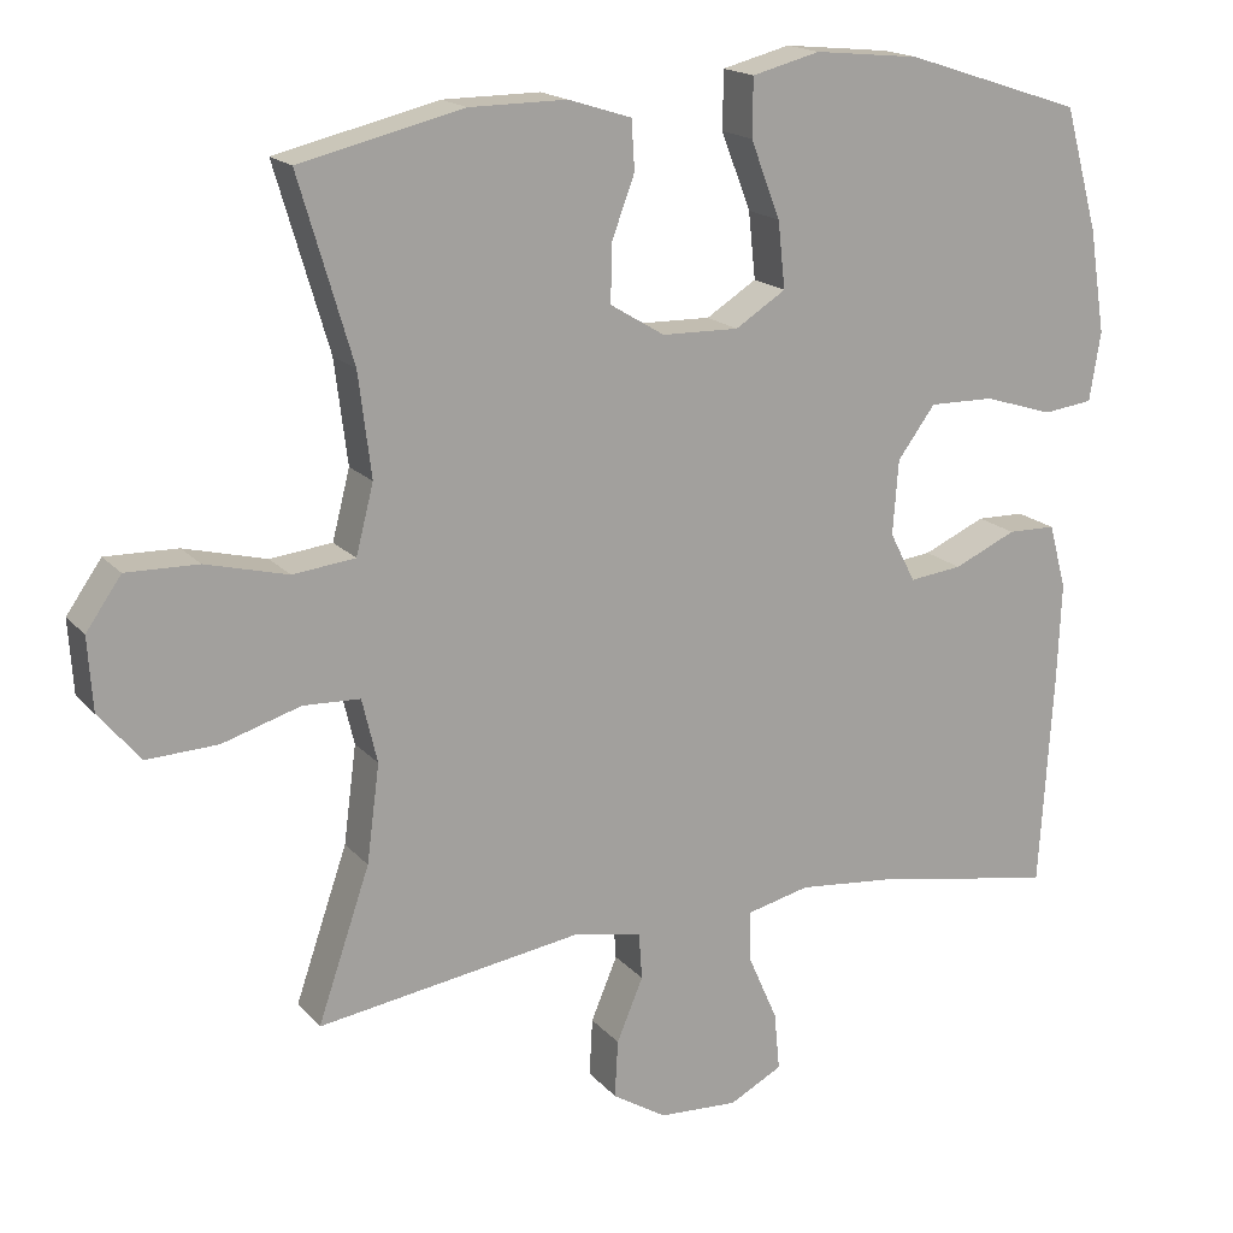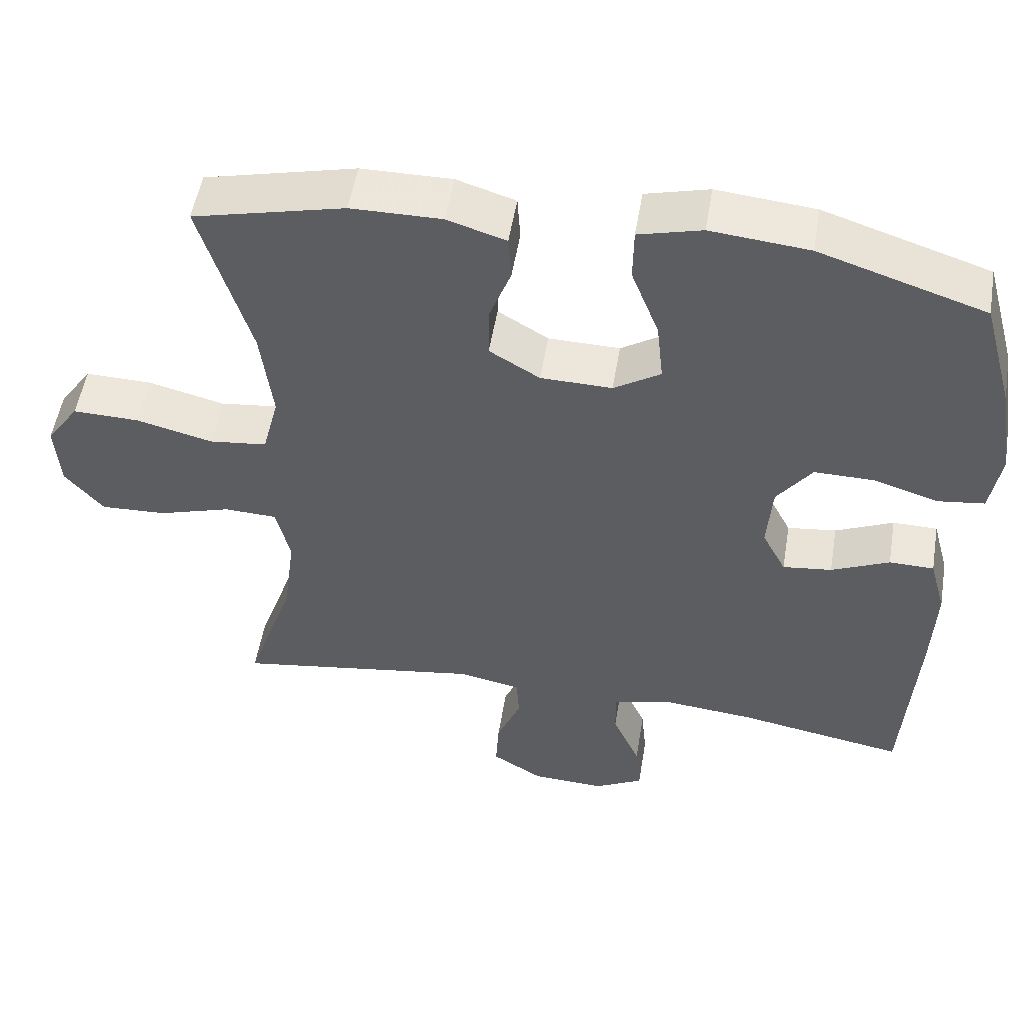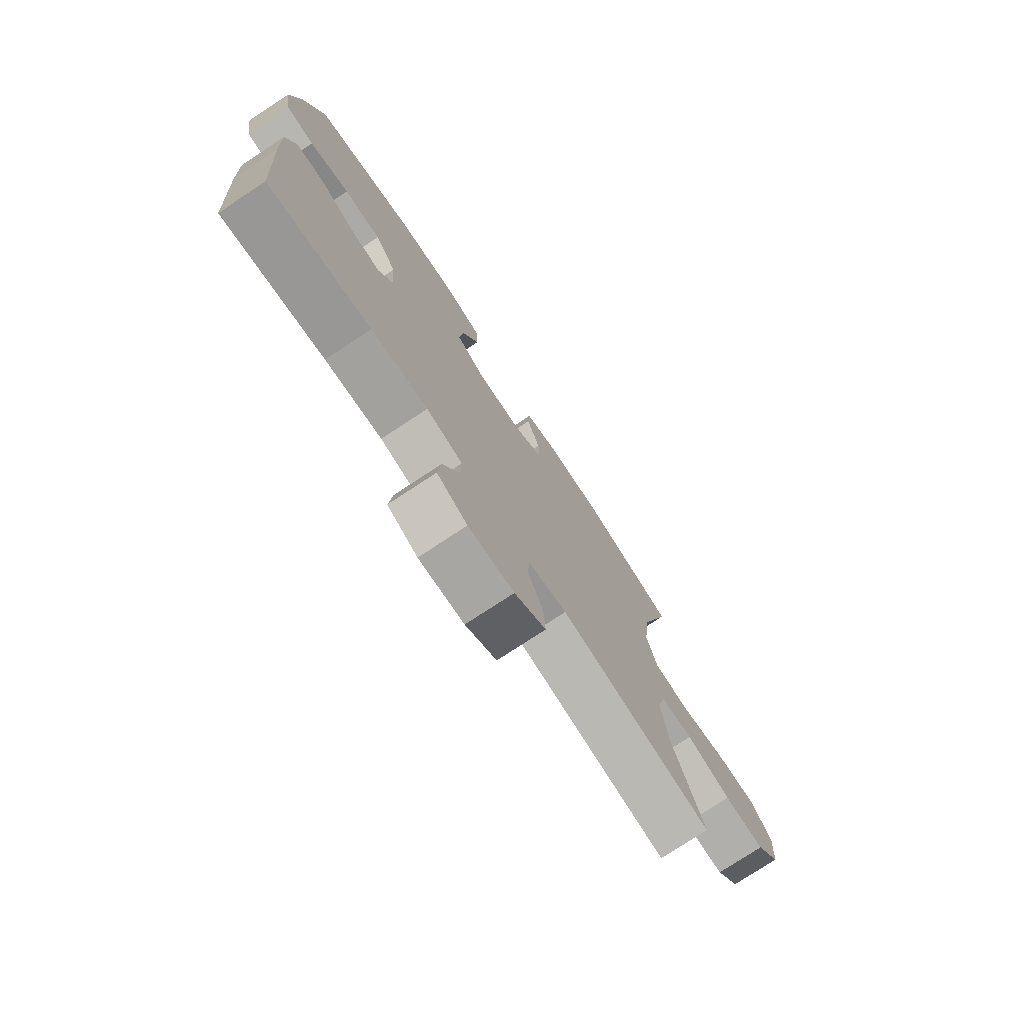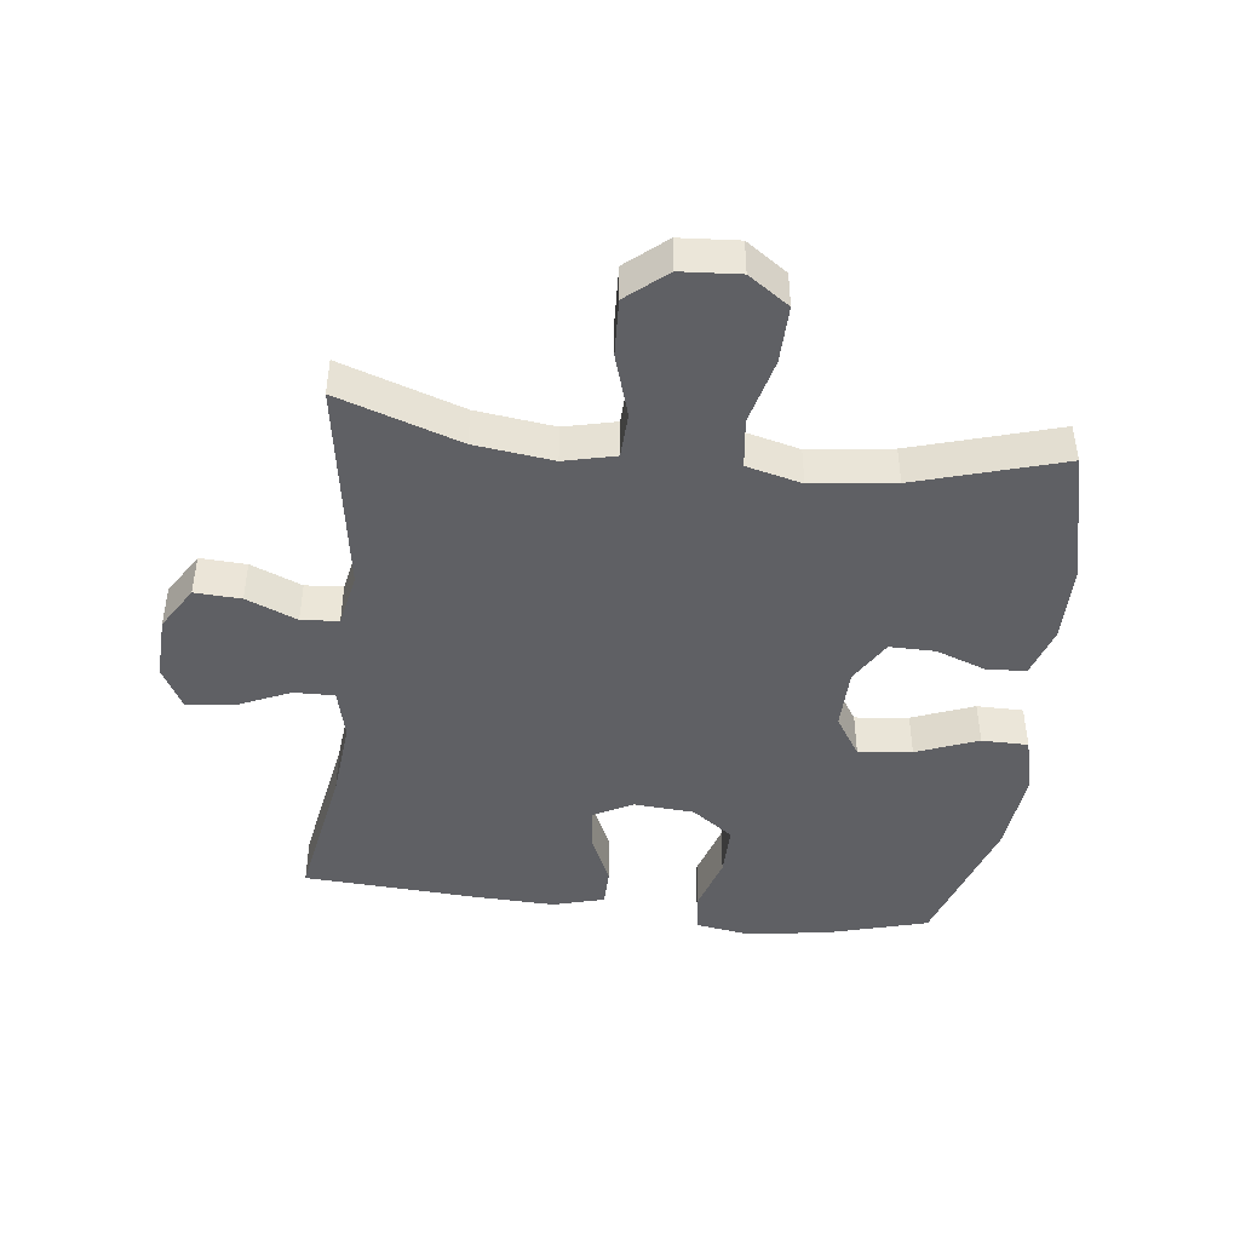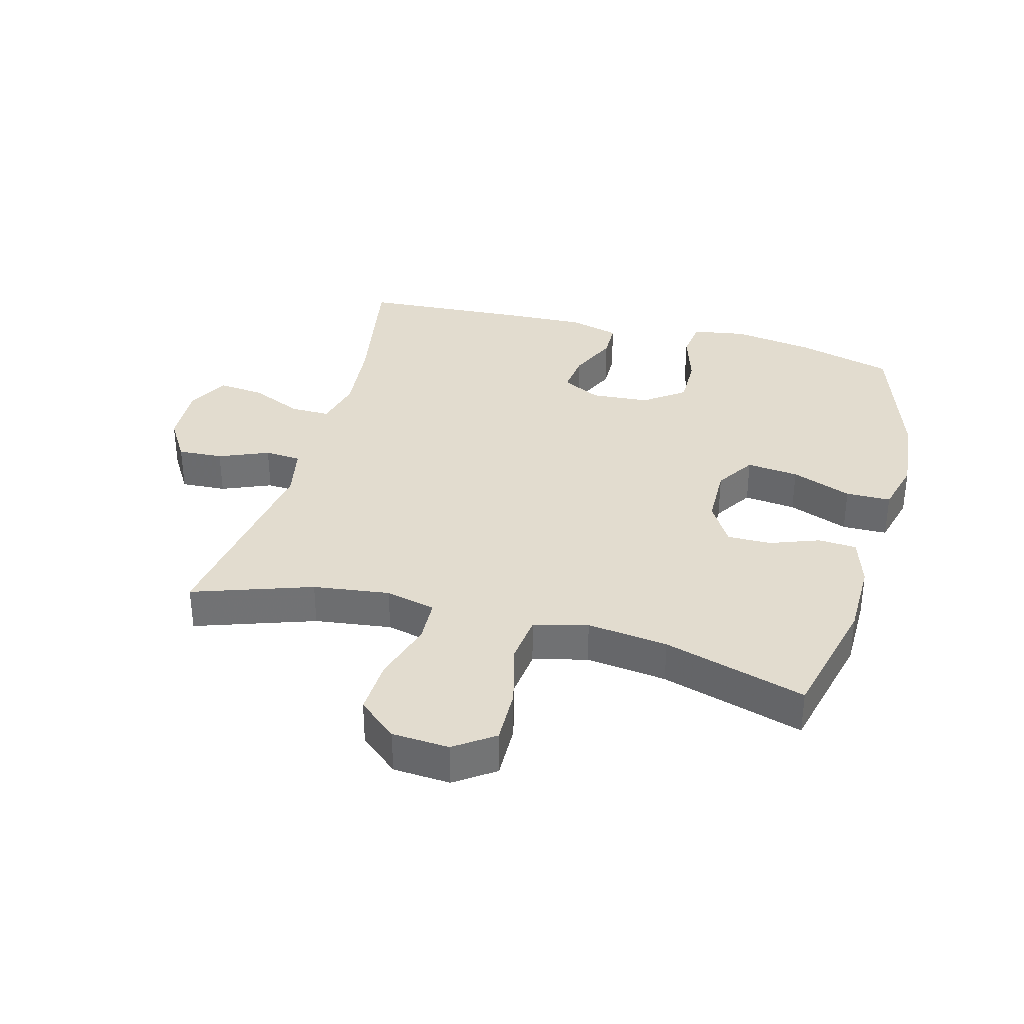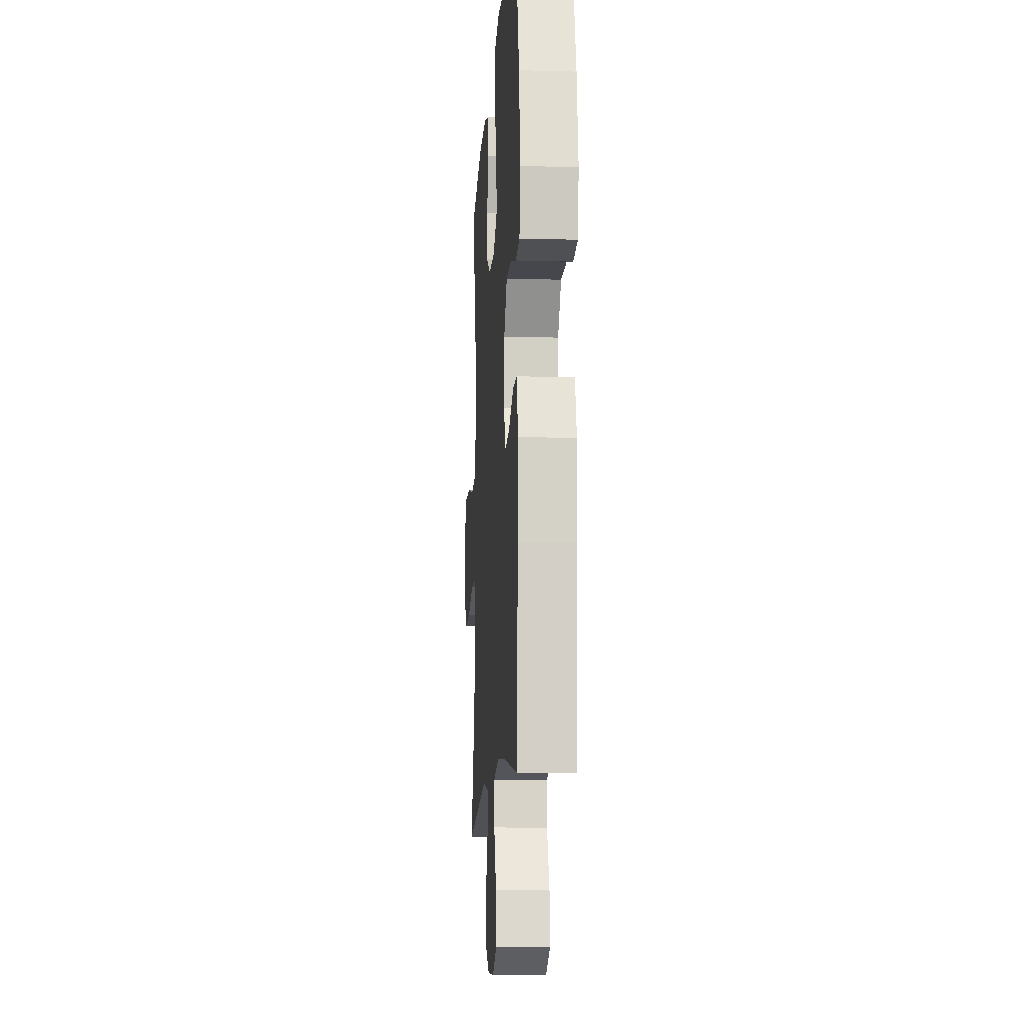
<metadata>
{"format":"obj","ext":"obj","renderer":"f3d","projection":"perspective","resolution":1024,"background":"white","views":[{"elev":17.3,"azim":-27.0,"up":"+Z"},{"elev":52.5,"azim":9.4,"up":"+Z"},{"elev":-76.4,"azim":123.4,"up":"+Z"},{"elev":-44.9,"azim":-96.6,"up":"+Y"},{"elev":34.7,"azim":-74.9,"up":"+Y"},{"elev":-11.6,"azim":86.1,"up":"+Z"}]}
</metadata>
<code>
v -0.5 0.07 0.5
v -0.296 0.07 0.549
v -0.174 0.07 0.55
v -0.095 0.07 0.525
v -0.091 0.07 0.464
v -0.12 0.07 0.386
v -0.121 0.07 0.315
v -0.053 0.07 0.274
v 0.043 0.07 0.272
v 0.106 0.07 0.312
v 0.097 0.07 0.395
v 0.06 0.07 0.491
v 0.061 0.07 0.563
v 0.146 0.07 0.585
v 0.278 0.07 0.572
v 0.5 0.07 0.5
v 0.542 0.07 0.347
v 0.562 0.07 0.218
v 0.548 0.07 0.132
v 0.486 0.07 0.124
v 0.399 0.07 0.151
v 0.318 0.07 0.152
v 0.271 0.07 0.088
v 0.264 0.07 -0.005
v 0.296 0.07 -0.067
v 0.362 0.07 -0.059
v 0.44 0.07 -0.024
v 0.5 0.07 -0.025
v 0.522 0.07 -0.105
v 0.517 0.07 -0.23
v 0.5 0.07 -0.5
v 0.275 0.07 -0.46
v 0.151 0.07 -0.448
v 0.072 0.07 -0.467
v 0.073 0.07 -0.53
v 0.11 0.07 -0.614
v 0.117 0.07 -0.687
v 0.051 0.07 -0.722
v -0.048 0.07 -0.717
v -0.116 0.07 -0.675
v -0.112 0.07 -0.603
v -0.079 0.07 -0.524
v -0.083 0.07 -0.466
v -0.167 0.07 -0.449
v -0.5 0.07 -0.5
v -0.435 0.07 -0.31
v -0.419 0.07 -0.188
v -0.438 0.07 -0.108
v -0.509 0.07 -0.105
v -0.607 0.07 -0.135
v -0.696 0.07 -0.139
v -0.748 0.07 -0.077
v -0.754 0.07 0.014
v -0.71 0.07 0.077
v -0.62 0.07 0.075
v -0.517 0.07 0.049
v -0.439 0.07 0.058
v -0.417 0.07 0.144
v -0.433 0.07 0.273
v -0.5 0 0.5
v -0.296 0 0.549
v -0.174 0 0.55
v -0.095 0 0.525
v -0.091 0 0.464
v -0.12 0 0.386
v -0.121 0 0.315
v -0.053 0 0.274
v 0.043 0 0.272
v 0.106 0 0.312
v 0.097 0 0.395
v 0.06 0 0.491
v 0.061 0 0.563
v 0.146 0 0.585
v 0.278 0 0.572
v 0.5 0 0.5
v 0.542 0 0.347
v 0.562 0 0.218
v 0.548 0 0.132
v 0.486 0 0.124
v 0.399 0 0.151
v 0.318 0 0.152
v 0.271 0 0.088
v 0.264 0 -0.005
v 0.296 0 -0.067
v 0.362 0 -0.059
v 0.44 0 -0.024
v 0.5 0 -0.025
v 0.522 0 -0.105
v 0.517 0 -0.23
v 0.5 0 -0.5
v 0.275 0 -0.46
v 0.151 0 -0.448
v 0.072 0 -0.467
v 0.073 0 -0.53
v 0.11 0 -0.614
v 0.117 0 -0.687
v 0.051 0 -0.722
v -0.048 0 -0.717
v -0.116 0 -0.675
v -0.112 0 -0.603
v -0.079 0 -0.524
v -0.083 0 -0.466
v -0.167 0 -0.449
v -0.5 0 -0.5
v -0.435 0 -0.31
v -0.419 0 -0.188
v -0.438 0 -0.108
v -0.509 0 -0.105
v -0.607 0 -0.135
v -0.696 0 -0.139
v -0.748 0 -0.077
v -0.754 0 0.014
v -0.71 0 0.077
v -0.62 0 0.075
v -0.517 0 0.049
v -0.439 0 0.058
v -0.417 0 0.144
v -0.433 0 0.273
f 53 54 55 56
f 53 56 57
f 52 53 57
f 49 50 51 52
f 48 49 52 57
f 47 48 57 58
f 44 45 46
f 43 44 46 47
f 39 40 41 42
f 39 42 43
f 38 39 43
f 35 36 37 38
f 34 35 38 43
f 33 34 43 47
f 29 30 31 32
f 26 27 28 29
f 25 26 29 32
f 24 25 32 33
f 18 19 20 21
f 18 21 22
f 17 18 22
f 16 17 22
f 15 16 22 23
f 11 12 13 14
f 10 11 14 15
f 3 4 5 6
f 3 6 7
f 59 1 2 3
f 58 59 3 7
f 10 15 23 24
f 9 10 24 33
f 8 9 33 47
f 7 8 47 58
f 115 114 113 112
f 116 115 112
f 116 112 111
f 111 110 109 108
f 116 111 108 107
f 117 116 107 106
f 105 104 103
f 106 105 103 102
f 101 100 99 98
f 102 101 98
f 102 98 97
f 97 96 95 94
f 102 97 94 93
f 106 102 93 92
f 91 90 89 88
f 88 87 86 85
f 91 88 85 84
f 92 91 84 83
f 80 79 78 77
f 81 80 77
f 81 77 76
f 81 76 75
f 82 81 75 74
f 73 72 71 70
f 74 73 70 69
f 65 64 63 62
f 66 65 62
f 62 61 60 118
f 66 62 118 117
f 83 82 74 69
f 92 83 69 68
f 106 92 68 67
f 117 106 67 66
f 1 60 61 2
f 2 61 62 3
f 3 62 63 4
f 4 63 64 5
f 5 64 65 6
f 6 65 66 7
f 7 66 67 8
f 8 67 68 9
f 9 68 69 10
f 10 69 70 11
f 11 70 71 12
f 12 71 72 13
f 13 72 73 14
f 14 73 74 15
f 15 74 75 16
f 16 75 76 17
f 17 76 77 18
f 18 77 78 19
f 19 78 79 20
f 20 79 80 21
f 21 80 81 22
f 22 81 82 23
f 23 82 83 24
f 24 83 84 25
f 25 84 85 26
f 26 85 86 27
f 27 86 87 28
f 28 87 88 29
f 29 88 89 30
f 30 89 90 31
f 31 90 91 32
f 32 91 92 33
f 33 92 93 34
f 34 93 94 35
f 35 94 95 36
f 36 95 96 37
f 37 96 97 38
f 38 97 98 39
f 39 98 99 40
f 40 99 100 41
f 41 100 101 42
f 42 101 102 43
f 43 102 103 44
f 44 103 104 45
f 45 104 105 46
f 46 105 106 47
f 47 106 107 48
f 48 107 108 49
f 49 108 109 50
f 50 109 110 51
f 51 110 111 52
f 52 111 112 53
f 53 112 113 54
f 54 113 114 55
f 55 114 115 56
f 56 115 116 57
f 57 116 117 58
f 58 117 118 59
f 59 118 60 1

</code>
